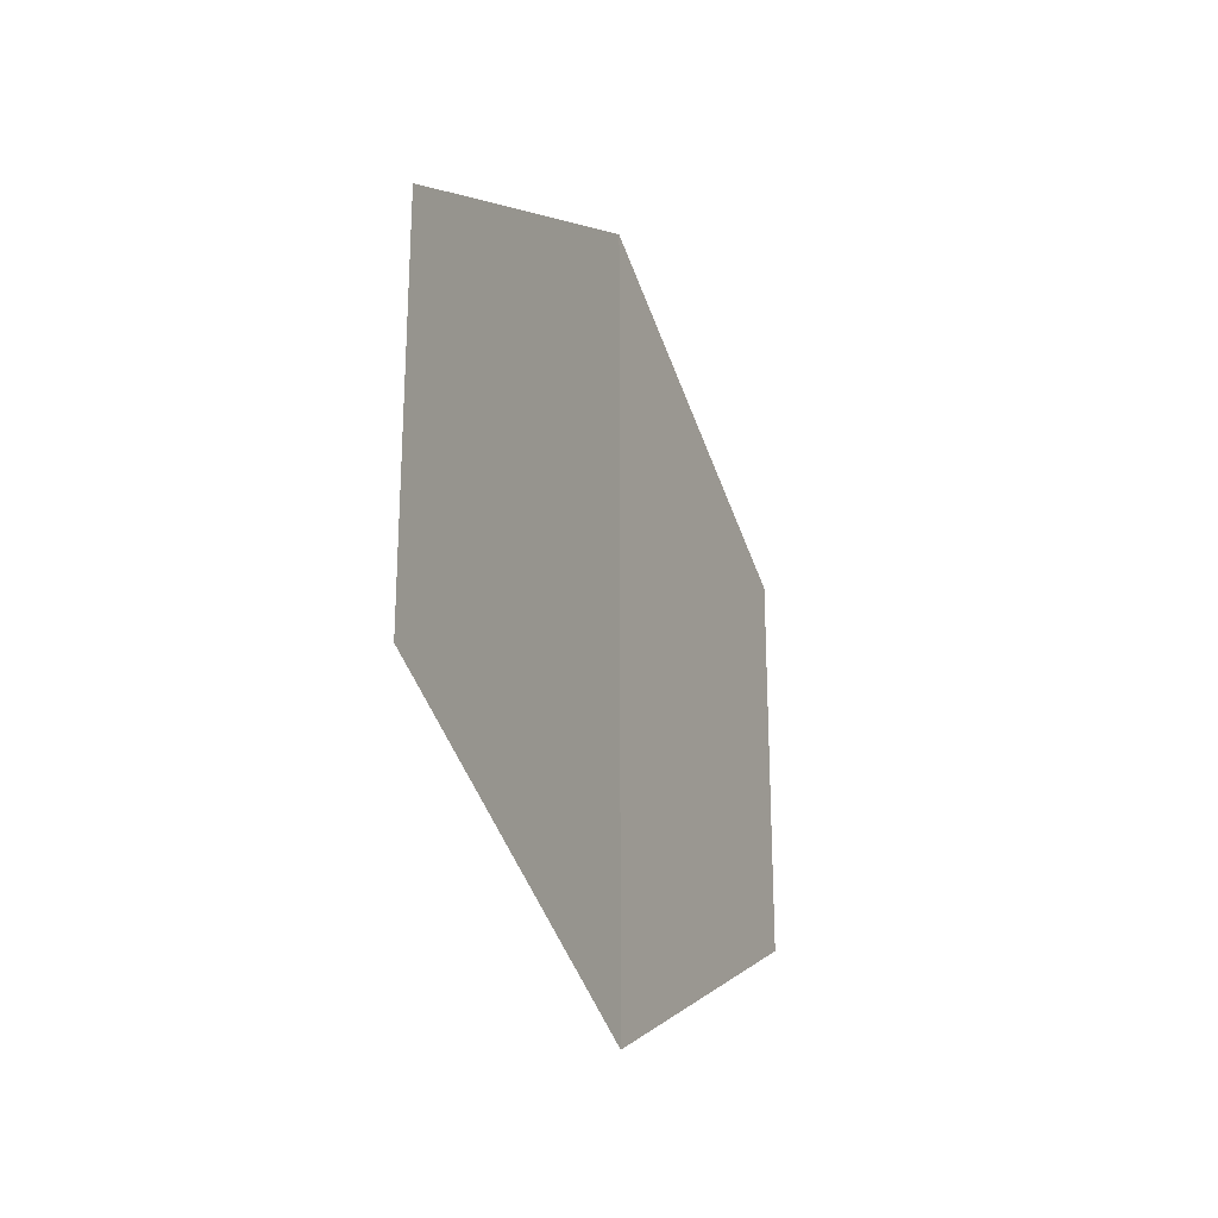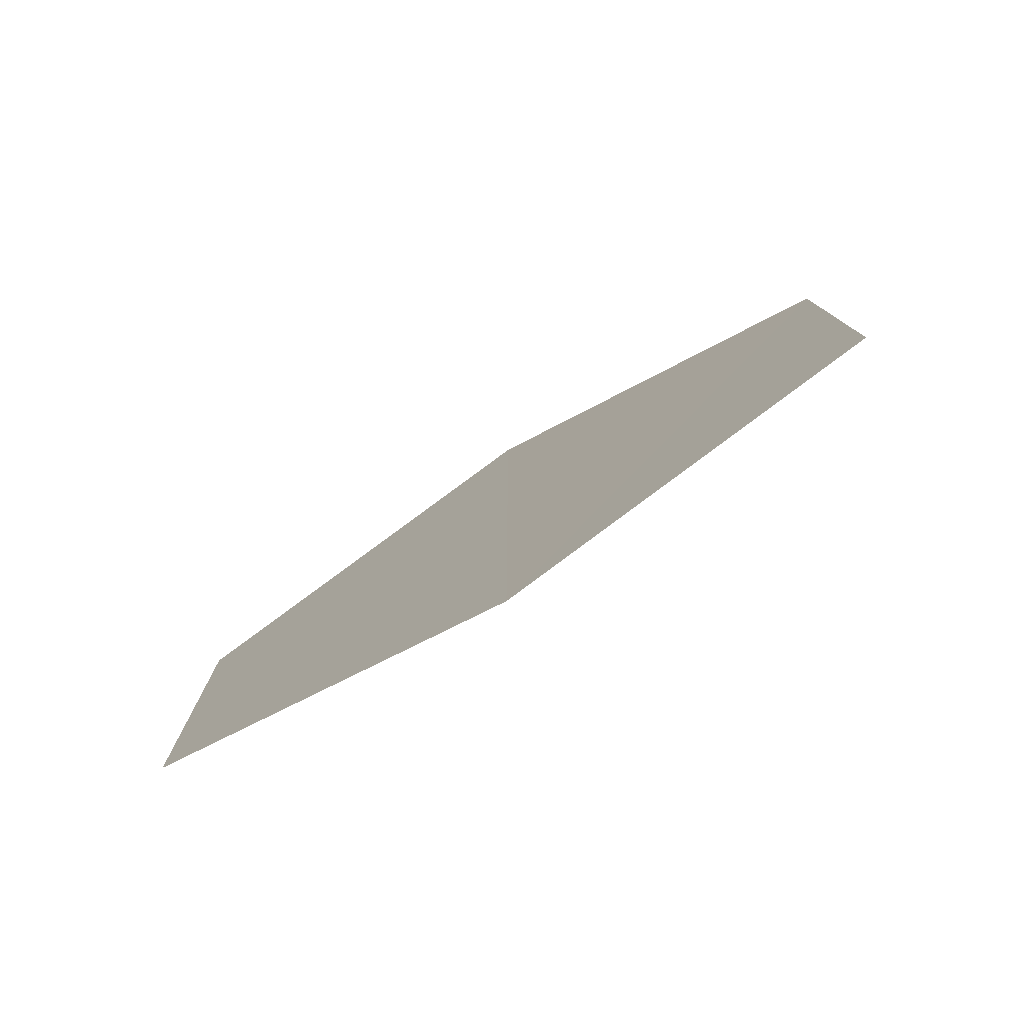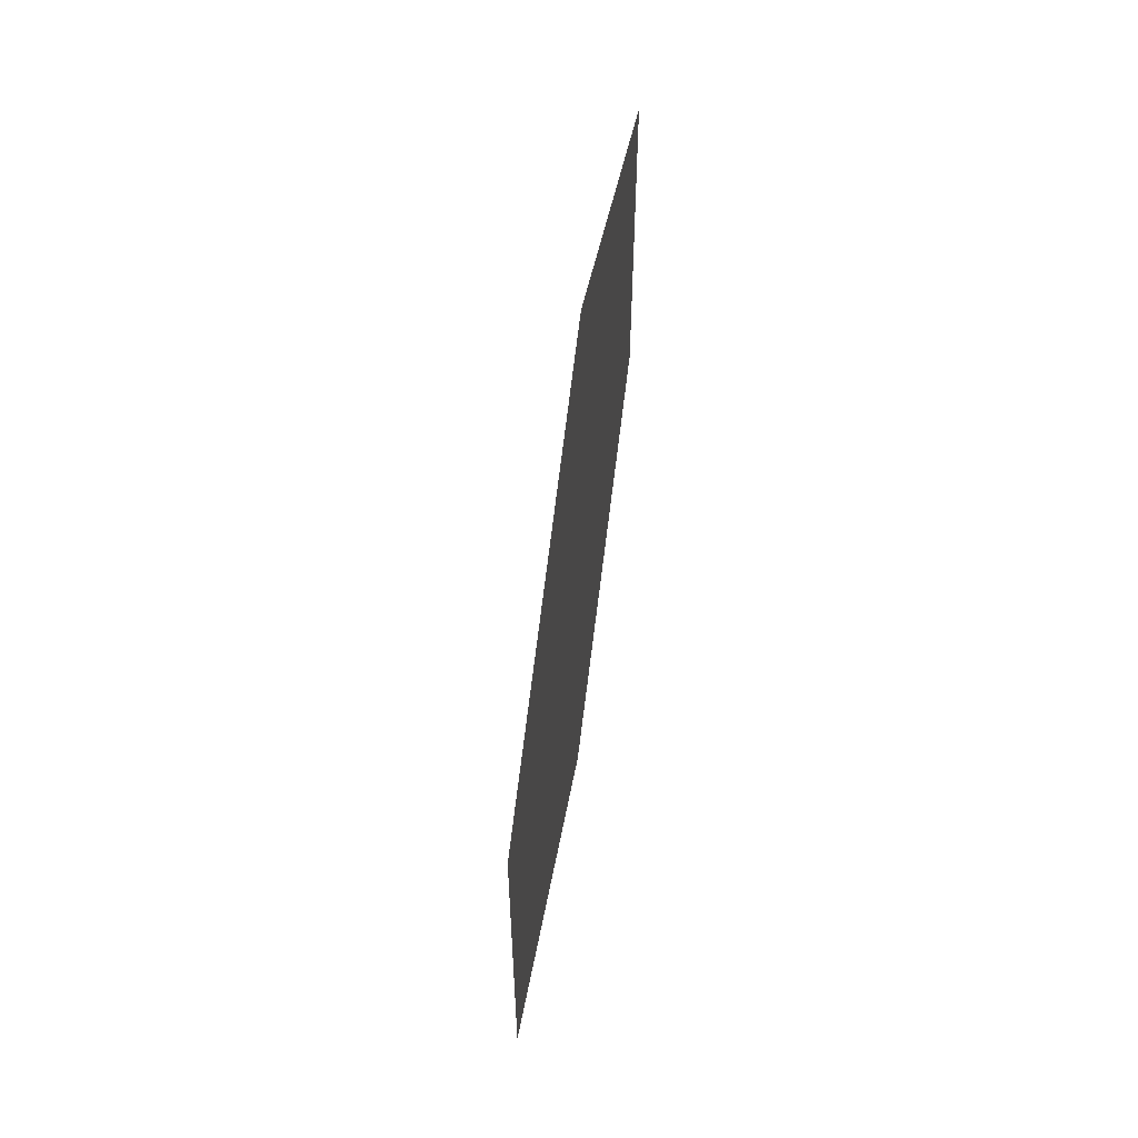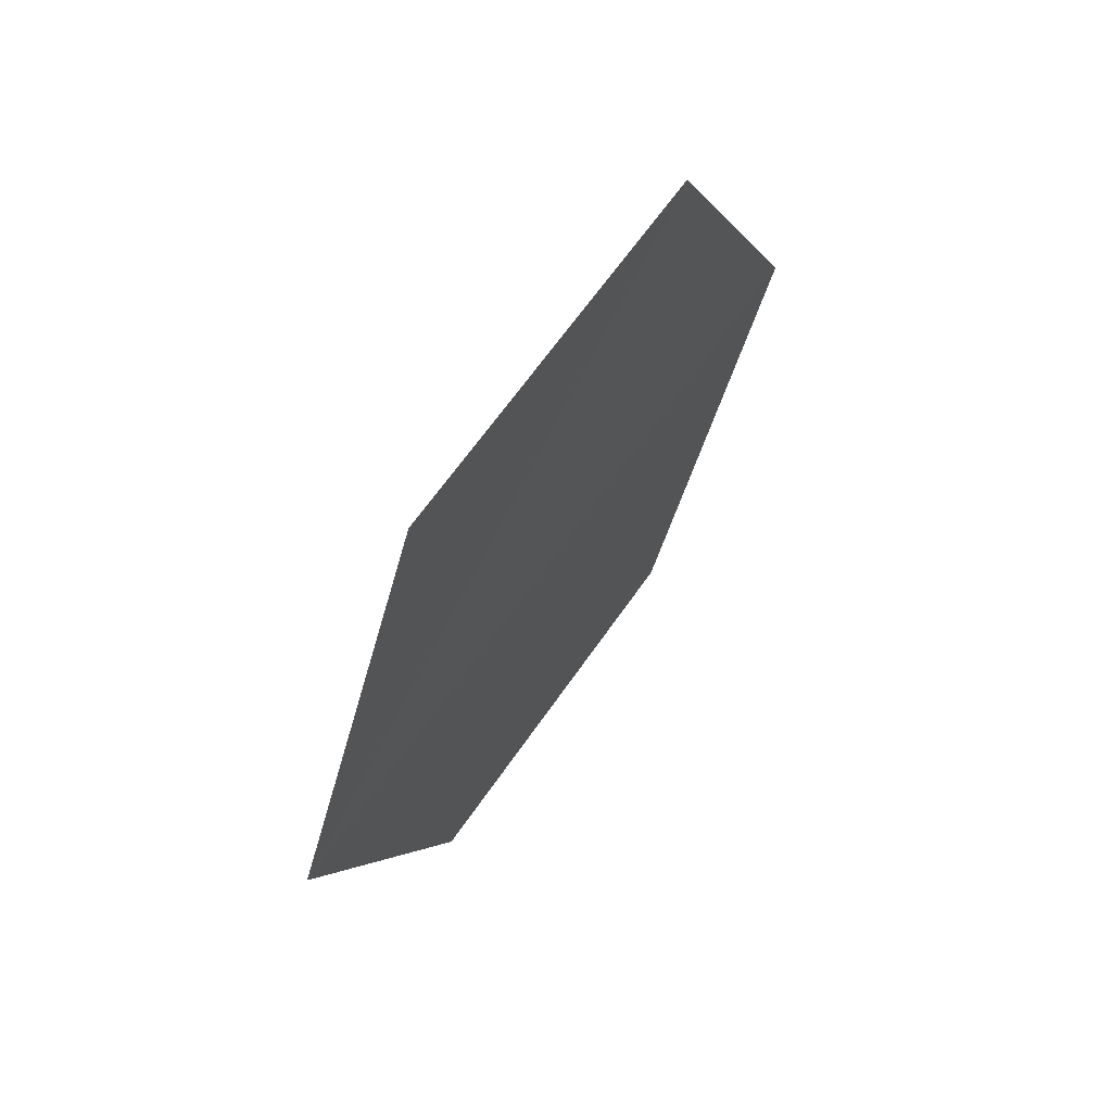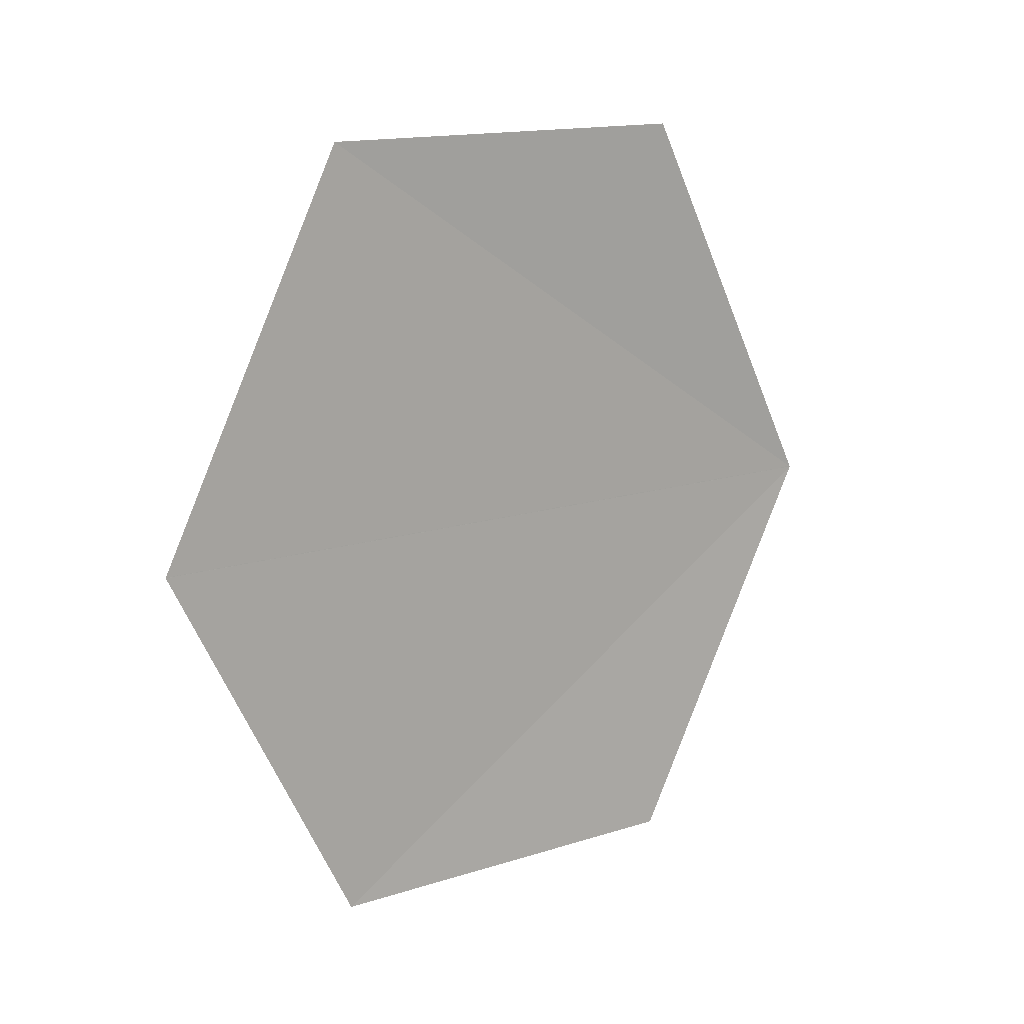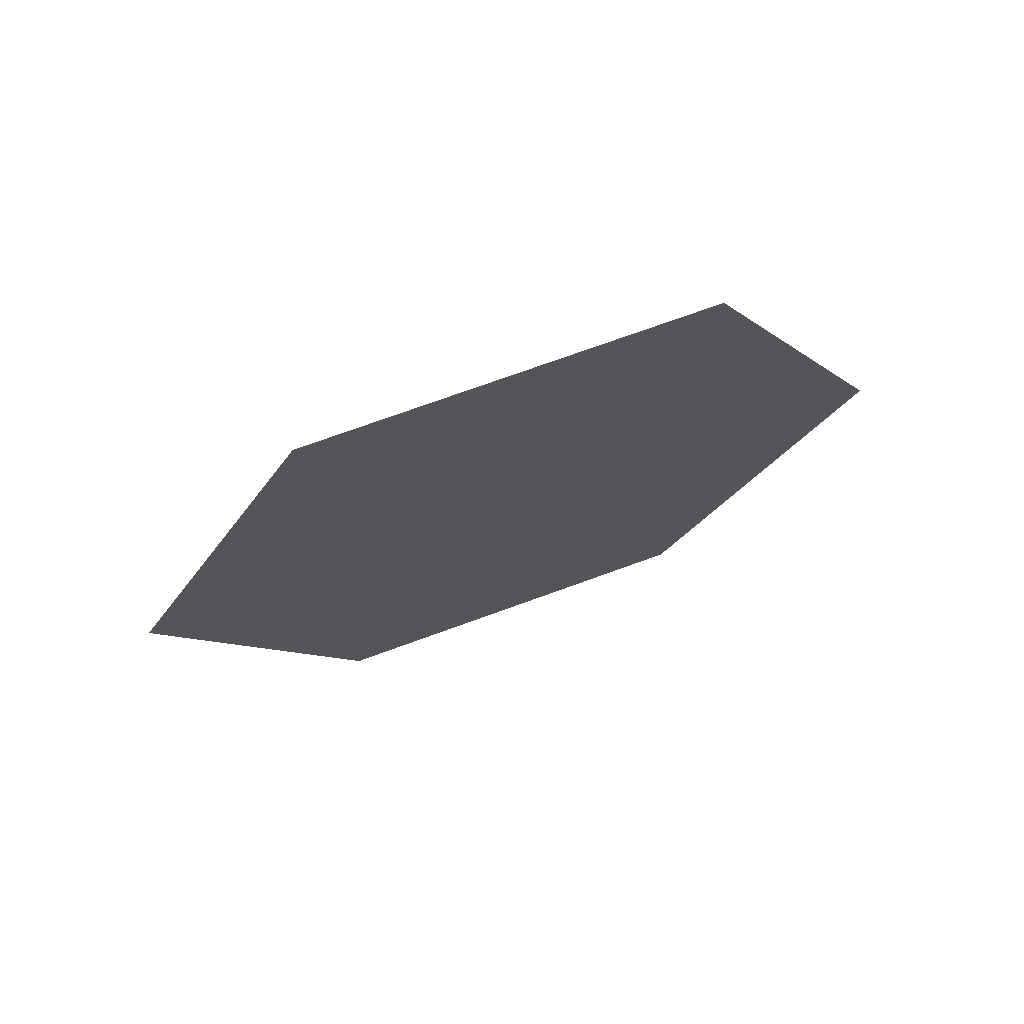
<metadata>
{"format":"obj","ext":"obj","renderer":"f3d","projection":"perspective","resolution":1024,"background":"white","views":[{"elev":-25.4,"azim":-156.7,"up":"+Z"},{"elev":-78.8,"azim":122.2,"up":"+Z"},{"elev":58.8,"azim":8.3,"up":"+Z"},{"elev":64.9,"azim":34.7,"up":"+Y"},{"elev":14.8,"azim":55.0,"up":"+Y"},{"elev":72.6,"azim":70.2,"up":"+Y"}]}
</metadata>
<code>
o 8689
v 2231 1901 7.488
v 2231 1901 7.503
v 2231 1901 7.492
v 2231 1901 7.503
v 2231 1901 7.492
v 2231 1901 7.488
v 2231 1901 7.508
v 2231 1901 7.503
v 2231 1901 7.488
v 2231 1901 7.508
v 2231 1901 7.508
v 2231 1901 7.488
v 2231 1901 7.492
v 2231 1901 7.508
v 2231 1901 7.503
v 2231 1901 7.492
v 2231 1901 7.503
v 2231 1901 7.492
v 2231 1901 7.508
v 2231 1901 7.488
f 1 2 3
f 1 4 5
f 6 7 4
f 8 9 10
f 11 12 13
f 14 13 15
f 14 16 17
f 18 19 20

</code>
